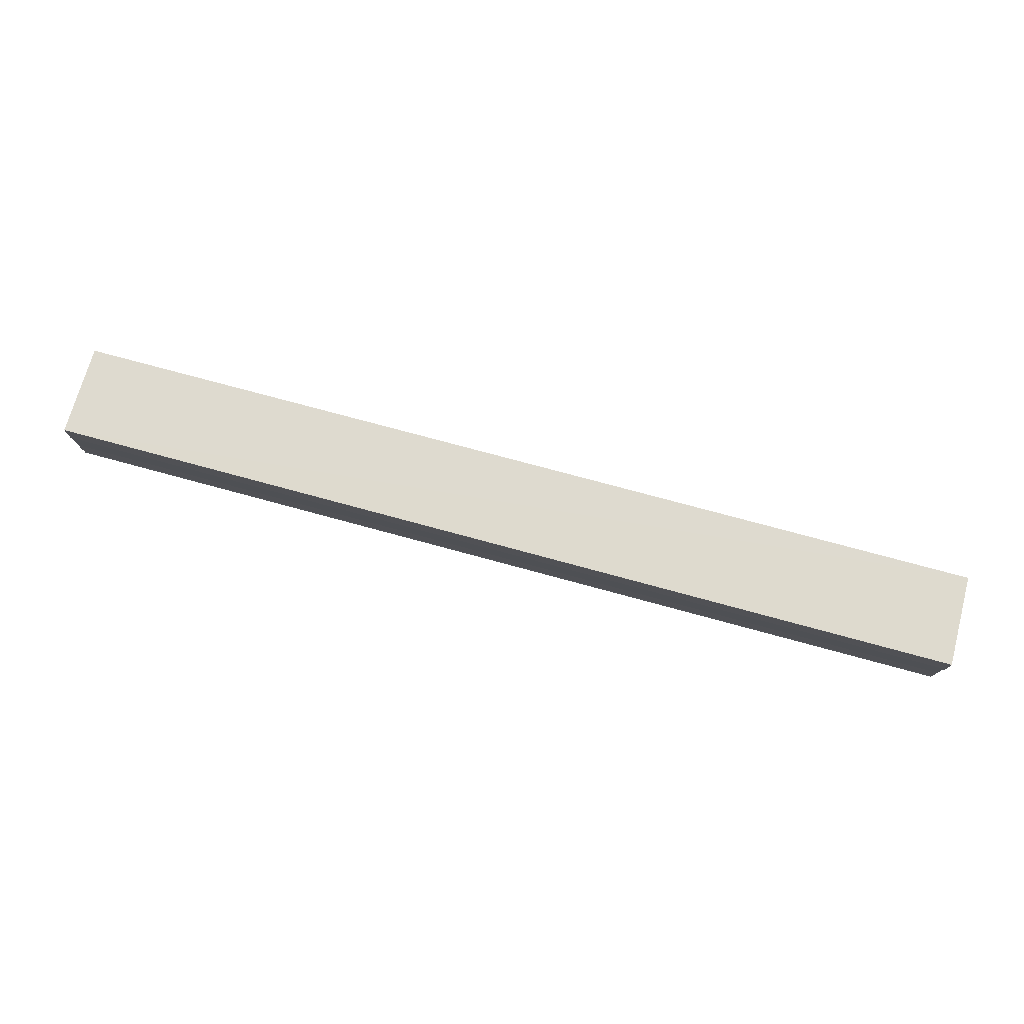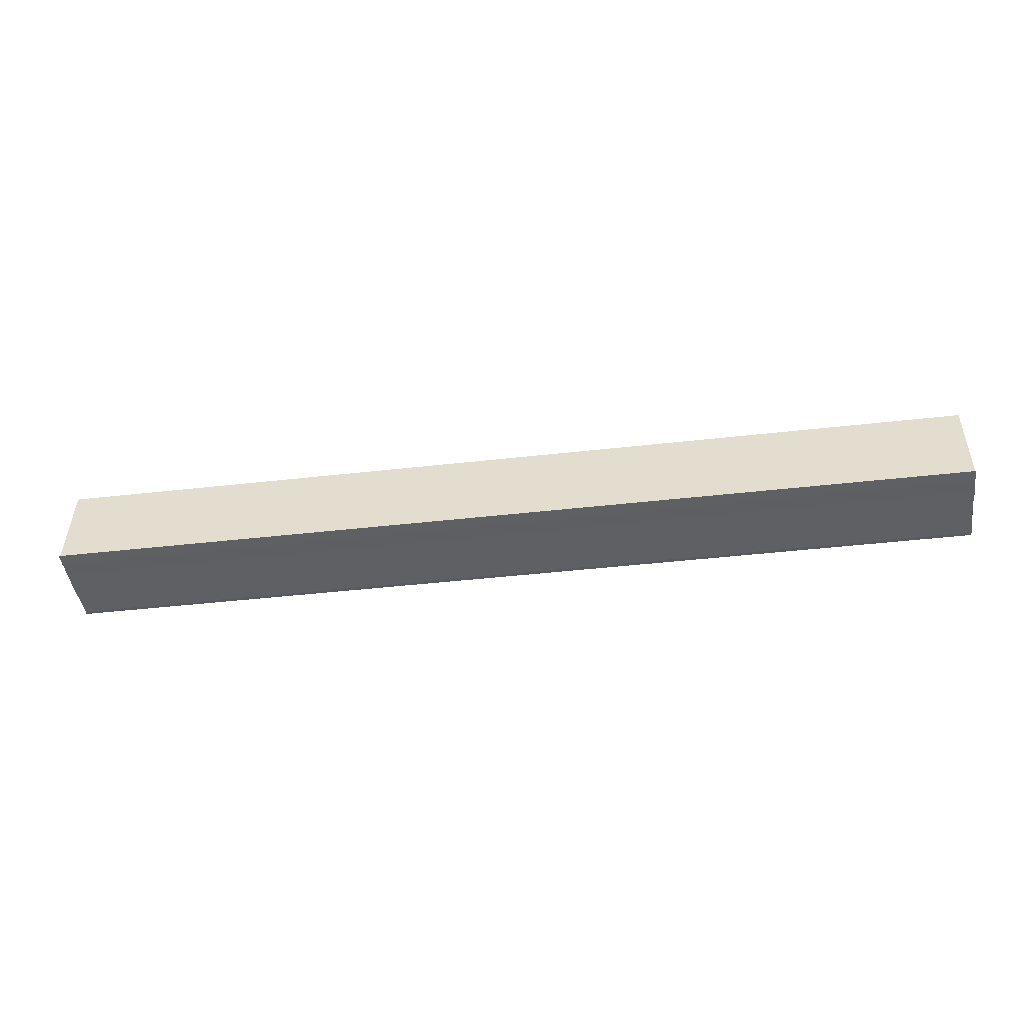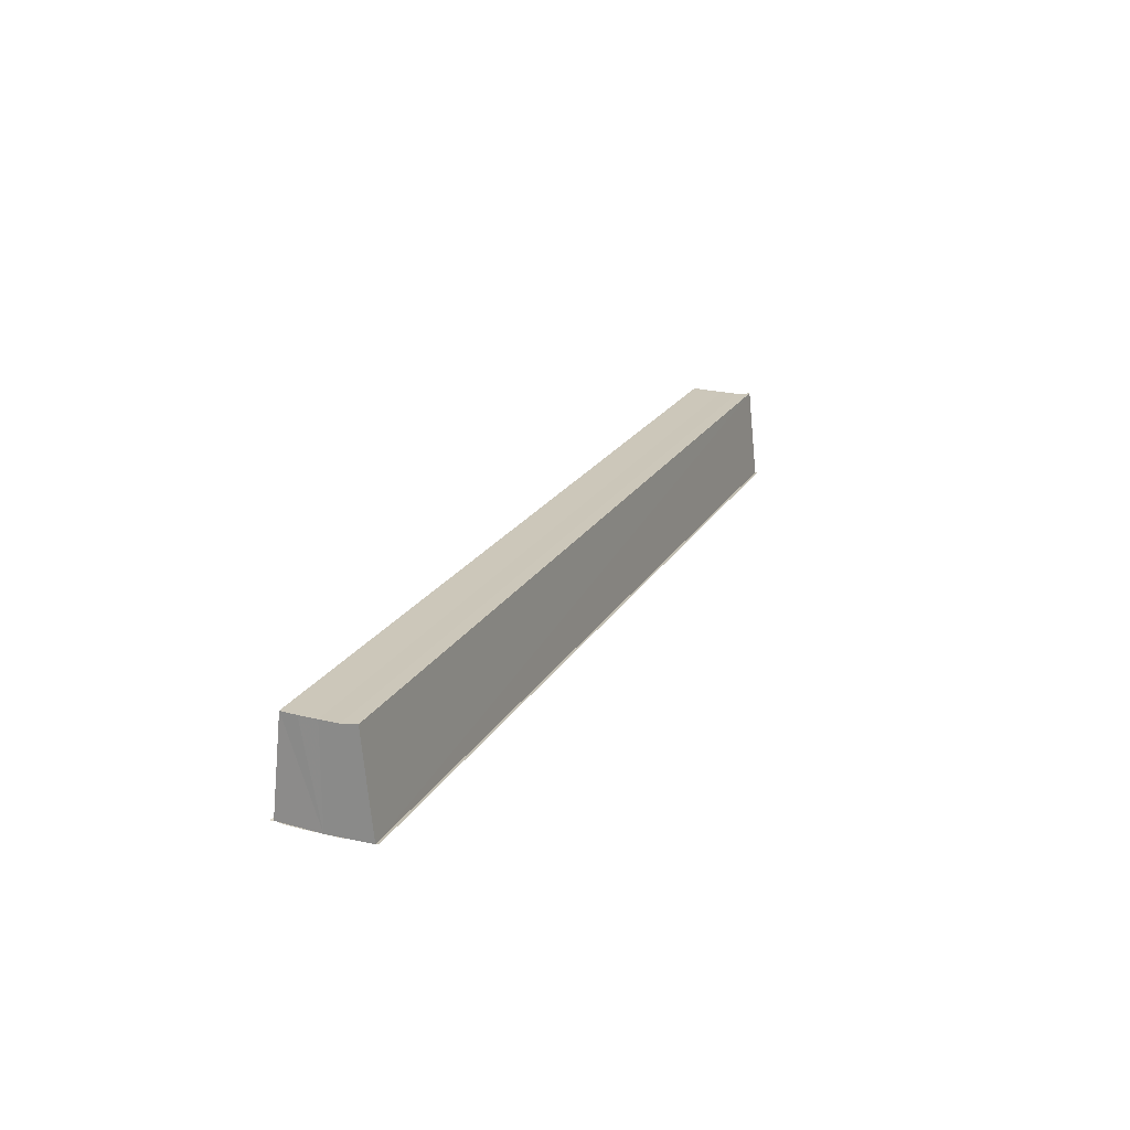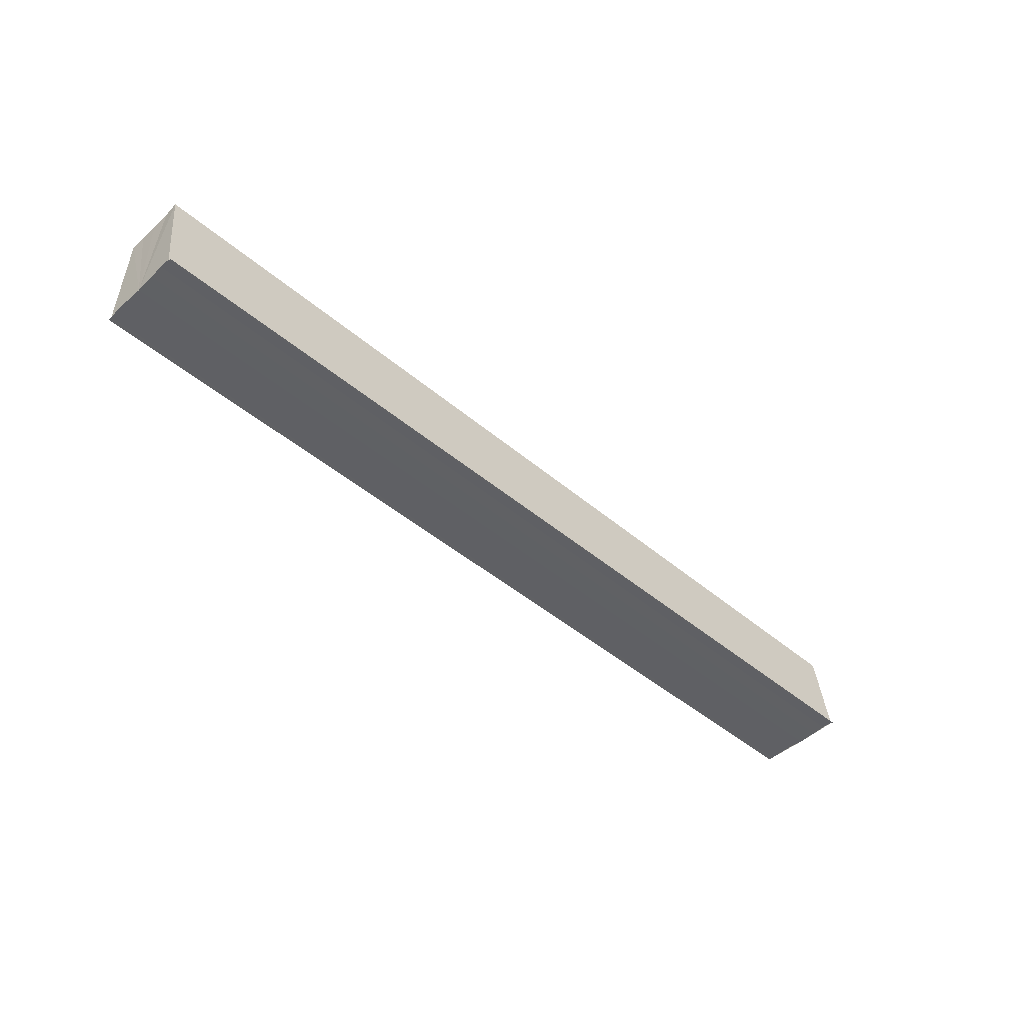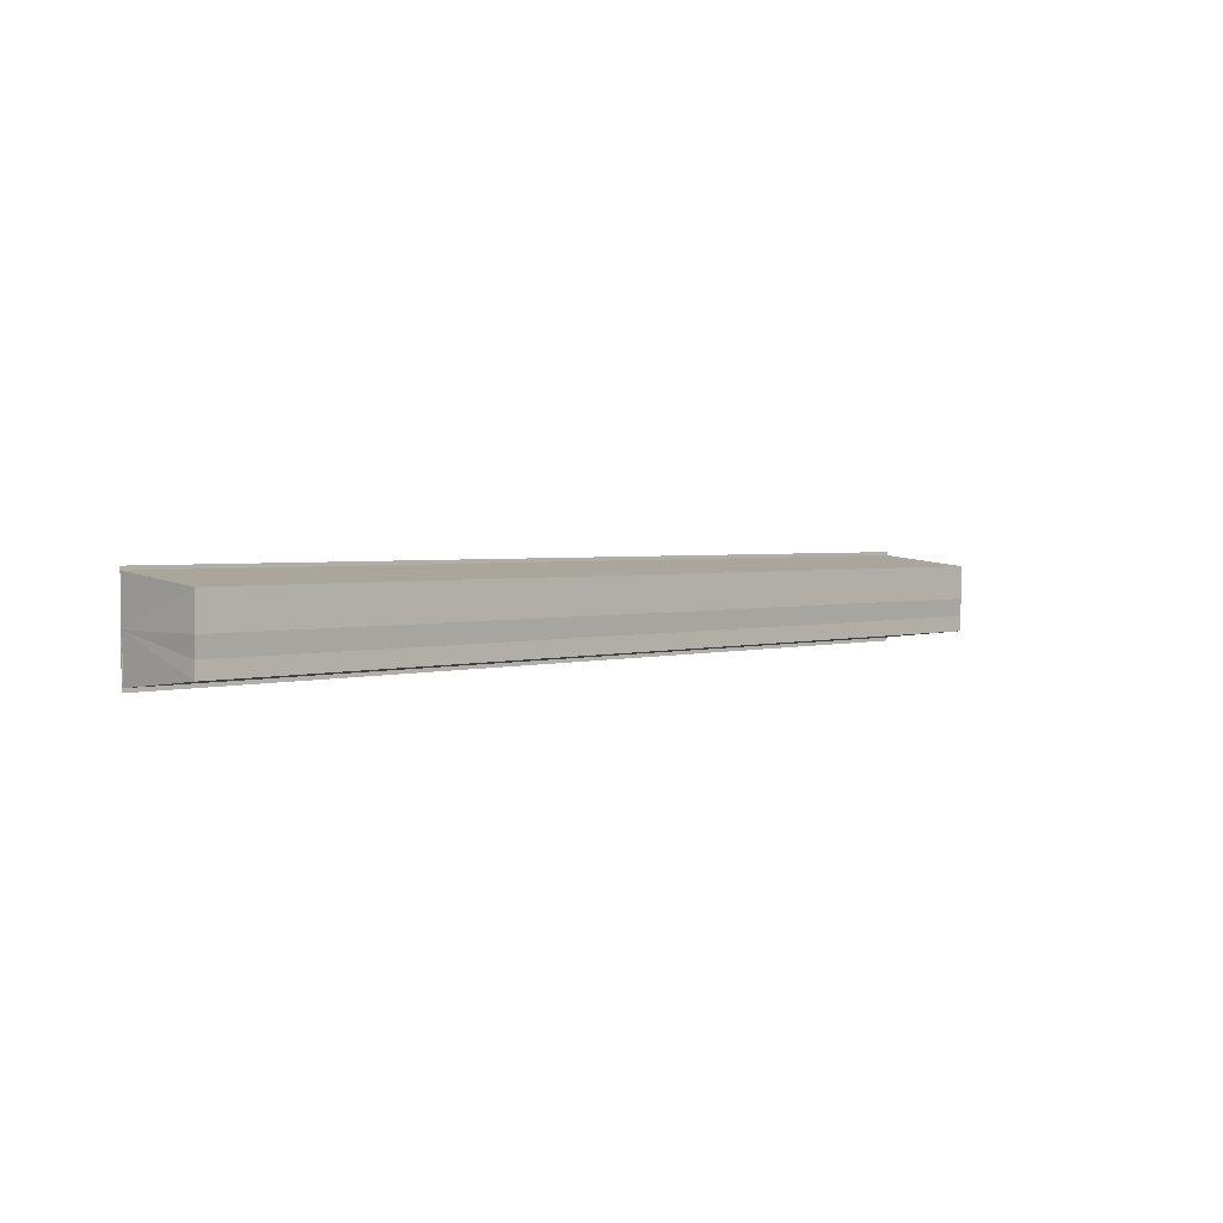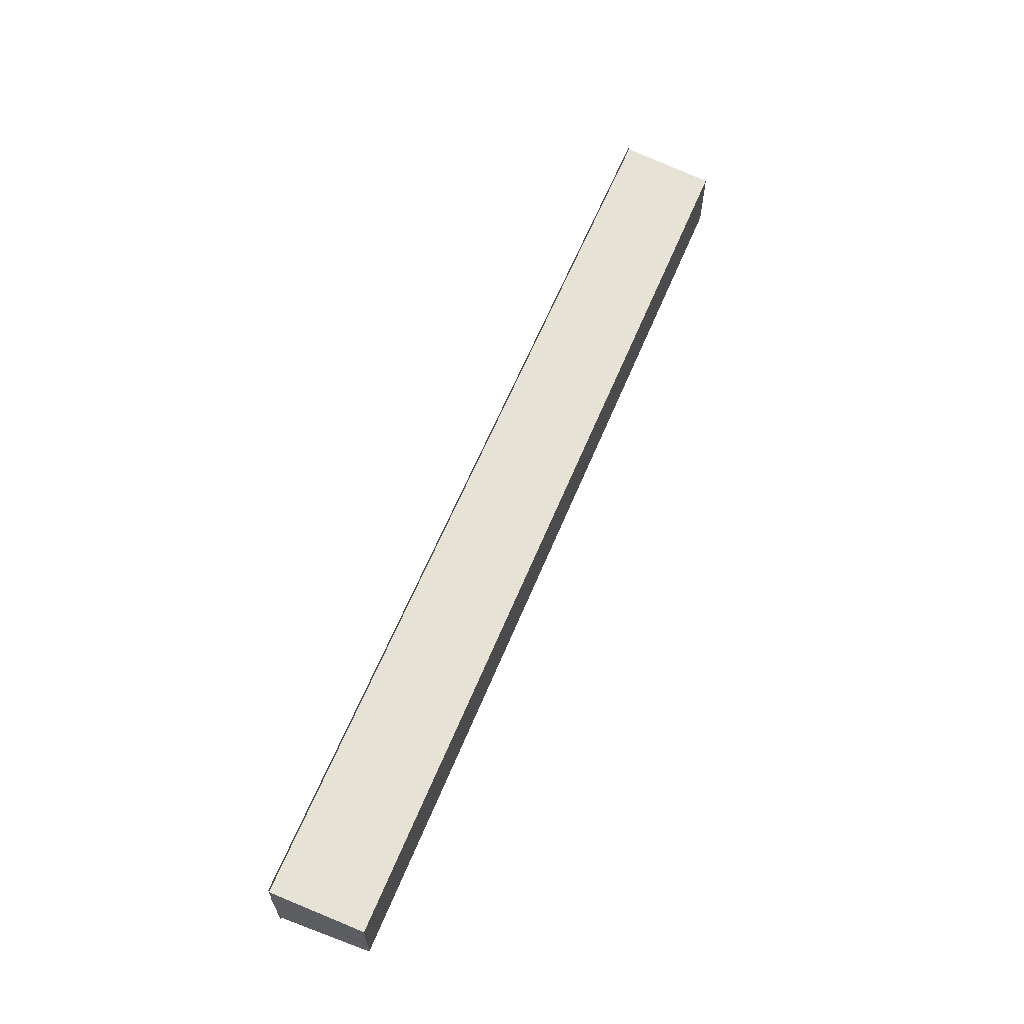
<metadata>
{"format":"obj","ext":"obj","renderer":"f3d","projection":"perspective","resolution":1024,"background":"white","views":[{"elev":77.4,"azim":15.1,"up":"+Z"},{"elev":-43.6,"azim":-172.3,"up":"+Y"},{"elev":21.4,"azim":-67.3,"up":"+Y"},{"elev":-45.6,"azim":135.8,"up":"+Y"},{"elev":2.5,"azim":134.1,"up":"+Z"},{"elev":61.6,"azim":112.4,"up":"+Z"}]}
</metadata>
<code>
o 27748
v 2249 1896 7.555
v 2249 1896 7.553
v 2249 1896 7.555
v 2249 1896 7.551
v 2249 1896 7.553
v 2249 1896 7.557
v 2249 1896 7.557
v 2249 1896 7.559
v 2249 1896 7.559
v 2249 1896 7.557
v 2249 1896 7.557
v 2249 1896 7.555
v 2249 1896 7.555
v 2249 1896 7.553
v 2249 1896 7.553
v 2249 1896 7.551
v 2249 1896 7.551
v 2249 1896 7.555
v 2249 1896 7.553
v 2249 1896 7.555
v 2249 1896 7.557
v 2249 1896 7.55
v 2249 1896 7.559
v 2249 1896 7.56
v 2249 1896 7.56
v 2249 1896 7.56
v 2249 1896 7.56
v 2249 1896 7.56
v 2249 1896 7.56
v 2249 1896 7.559
v 2249 1896 7.56
v 2249 1896 7.56
v 2249 1896 7.56
v 2249 1896 7.56
v 2249 1896 7.559
v 2249 1896 7.559
v 2249 1896 7.56
v 2249 1896 7.559
v 2249 1896 7.56
v 2249 1896 7.557
v 2249 1896 7.557
v 2249 1896 7.555
v 2249 1896 7.559
v 2249 1896 7.557
v 2249 1896 7.555
v 2249 1896 7.553
v 2249 1896 7.551
v 2249 1896 7.55
v 2249 1896 7.553
v 2249 1896 7.553
v 2249 1896 7.551
v 2249 1896 7.551
v 2249 1896 7.55
v 2249 1896 7.55
v 2249 1896 7.55
v 2249 1896 7.55
v 2249 1896 7.55
v 2249 1896 7.55
v 2249 1896 7.55
v 2249 1896 7.551
v 2249 1896 7.55
v 2249 1896 7.551
v 2249 1896 7.55
v 2249 1896 7.55
v 2249 1896 7.55
f 1 2 3
f 2 4 5
f 6 1 7
f 8 6 9
f 9 10 11
f 11 12 13
f 13 14 15
f 15 16 17
f 18 16 19
f 18 19 20
f 18 20 21
f 18 22 16
f 18 21 23
f 18 23 24
f 25 24 26
f 27 28 25
f 29 23 30
f 29 31 32
f 33 34 29
f 33 35 29
f 36 24 37
f 38 39 36
f 40 38 36
f 41 38 40
f 42 41 40
f 42 37 43
f 42 43 44
f 42 44 45
f 42 45 46
f 42 46 47
f 42 47 48
f 18 41 42
f 49 18 42
f 50 18 49
f 51 50 49
f 52 50 51
f 53 52 51
f 54 52 55
f 56 57 55
f 55 58 59
f 60 61 62
f 63 61 64
f 62 22 65
f 64 22 65

</code>
